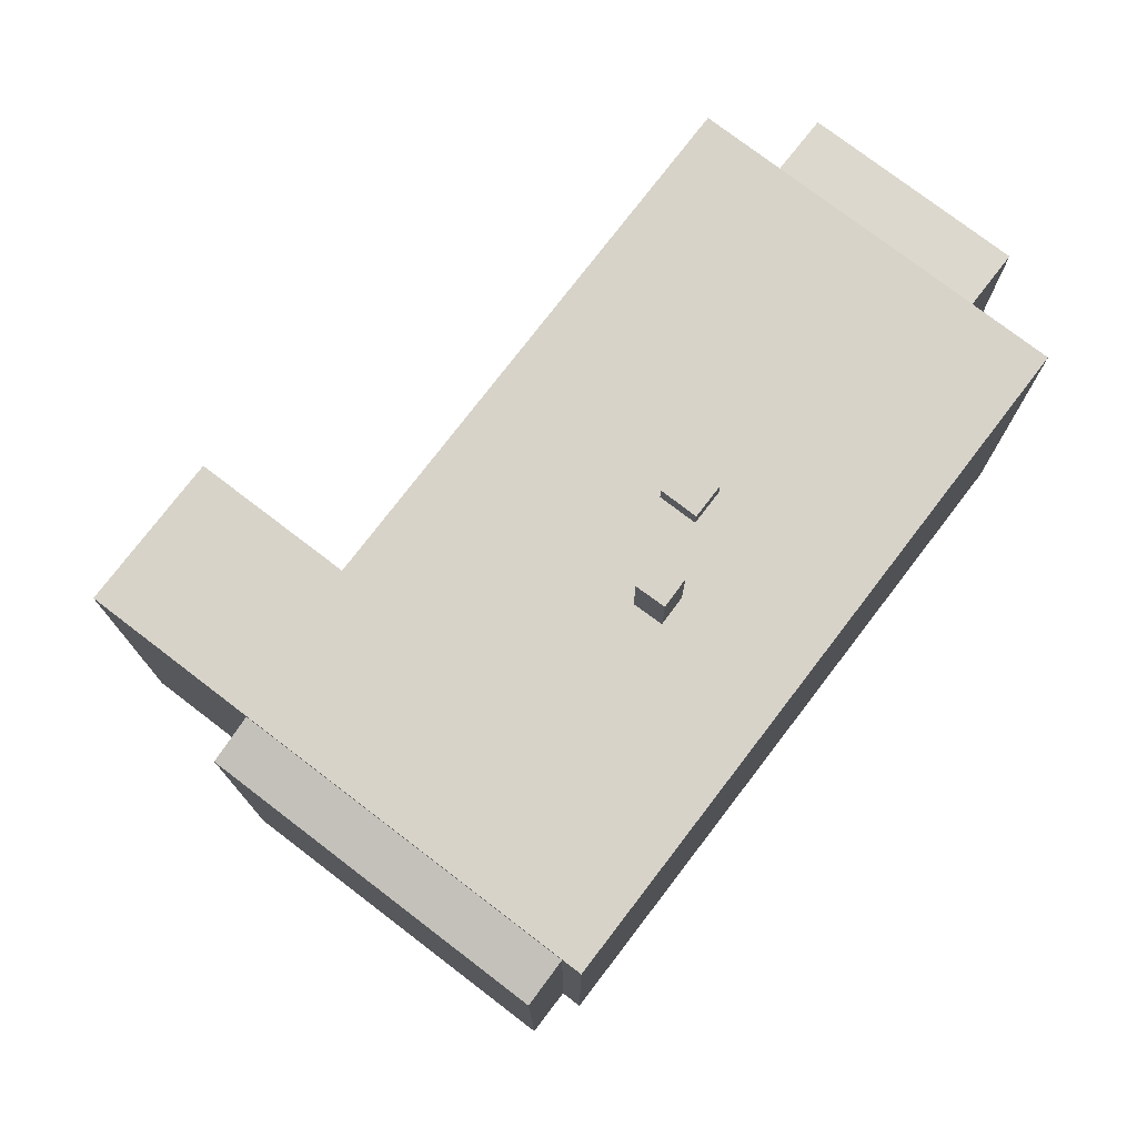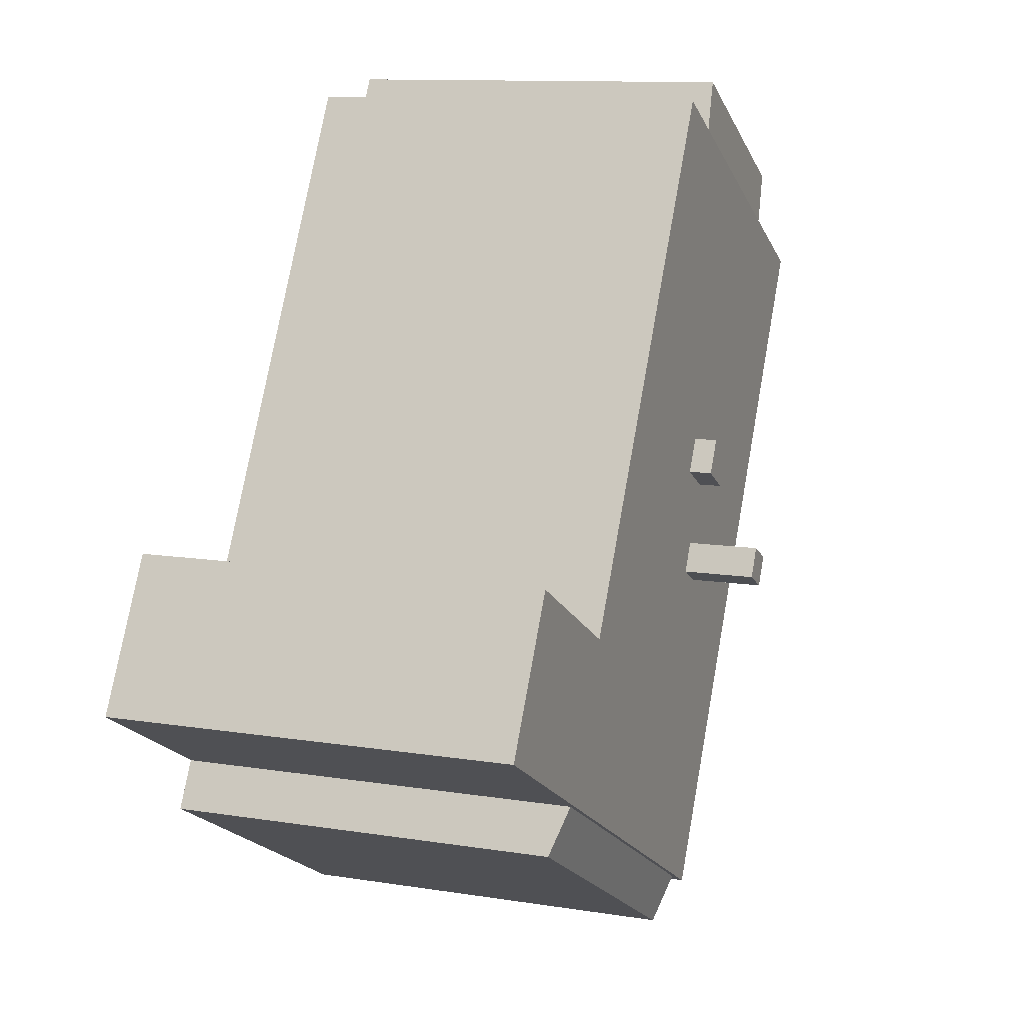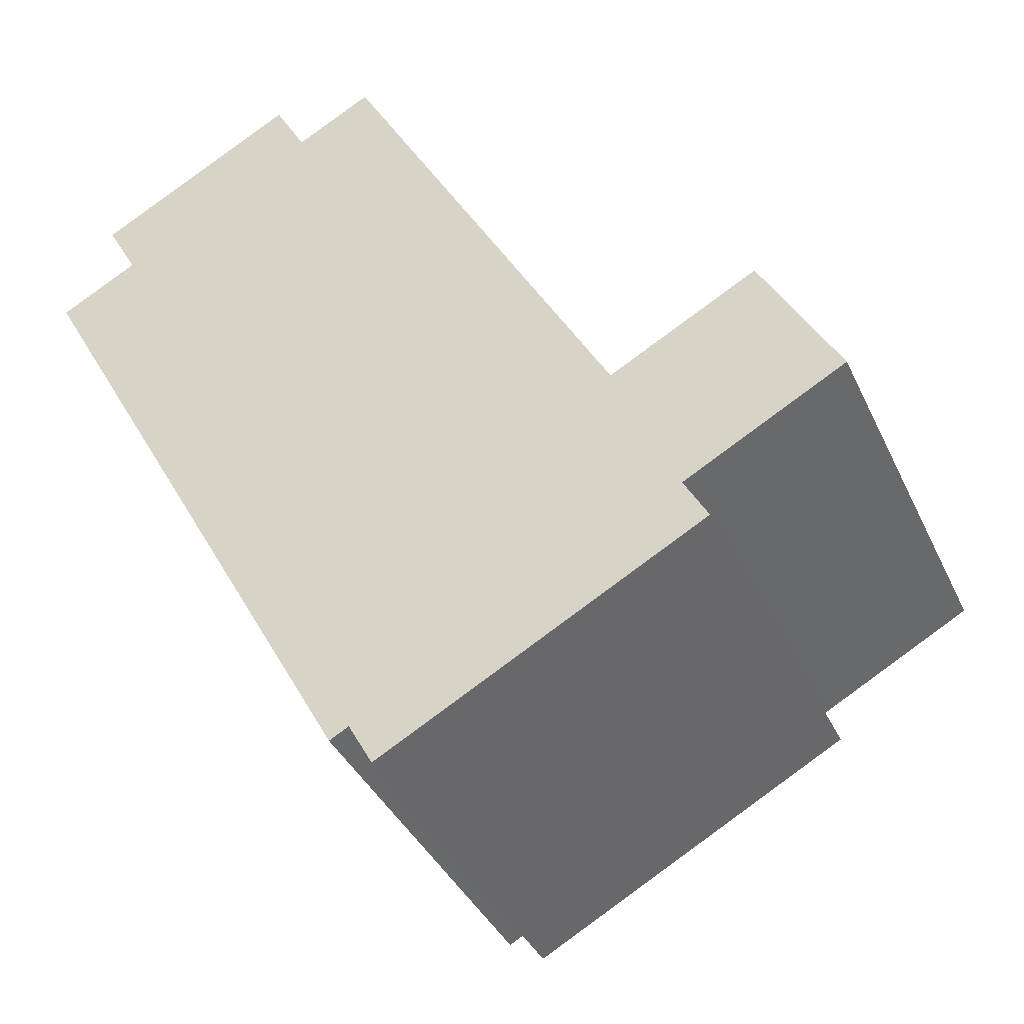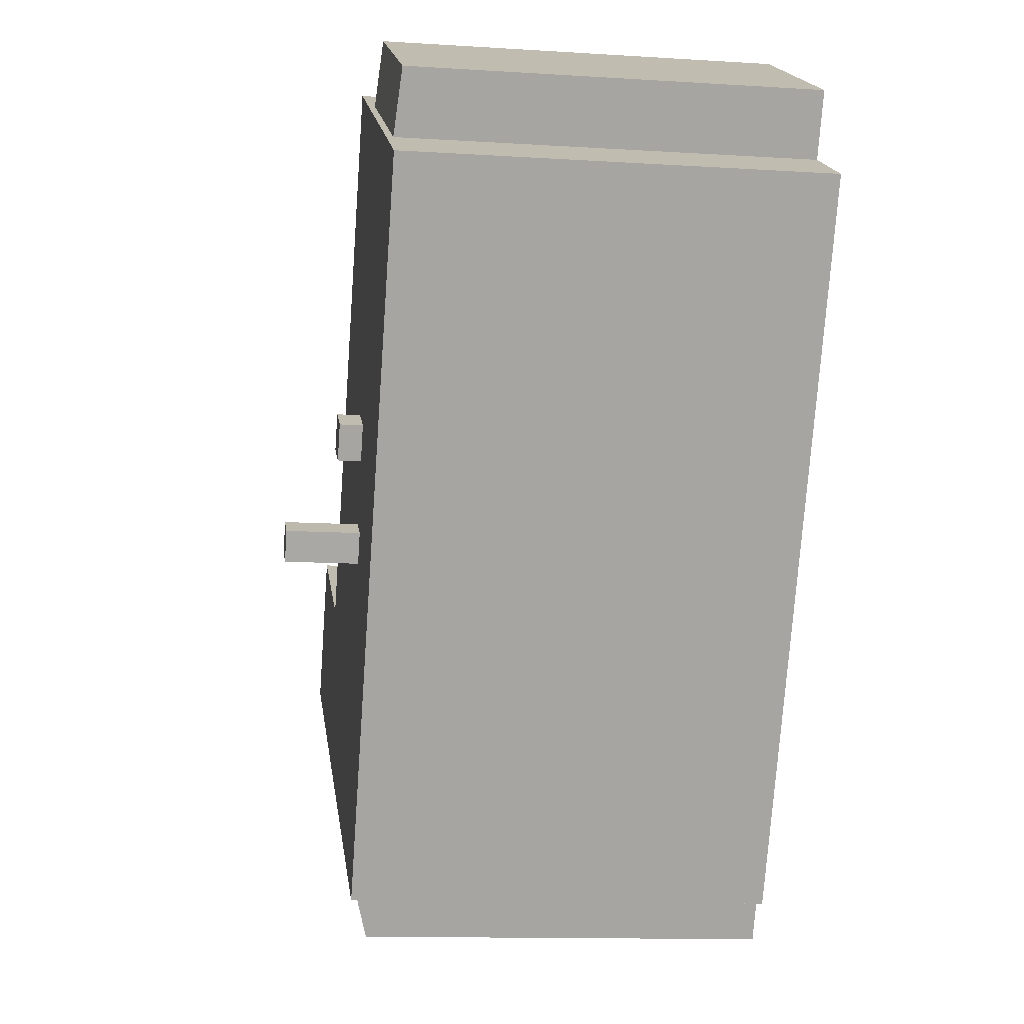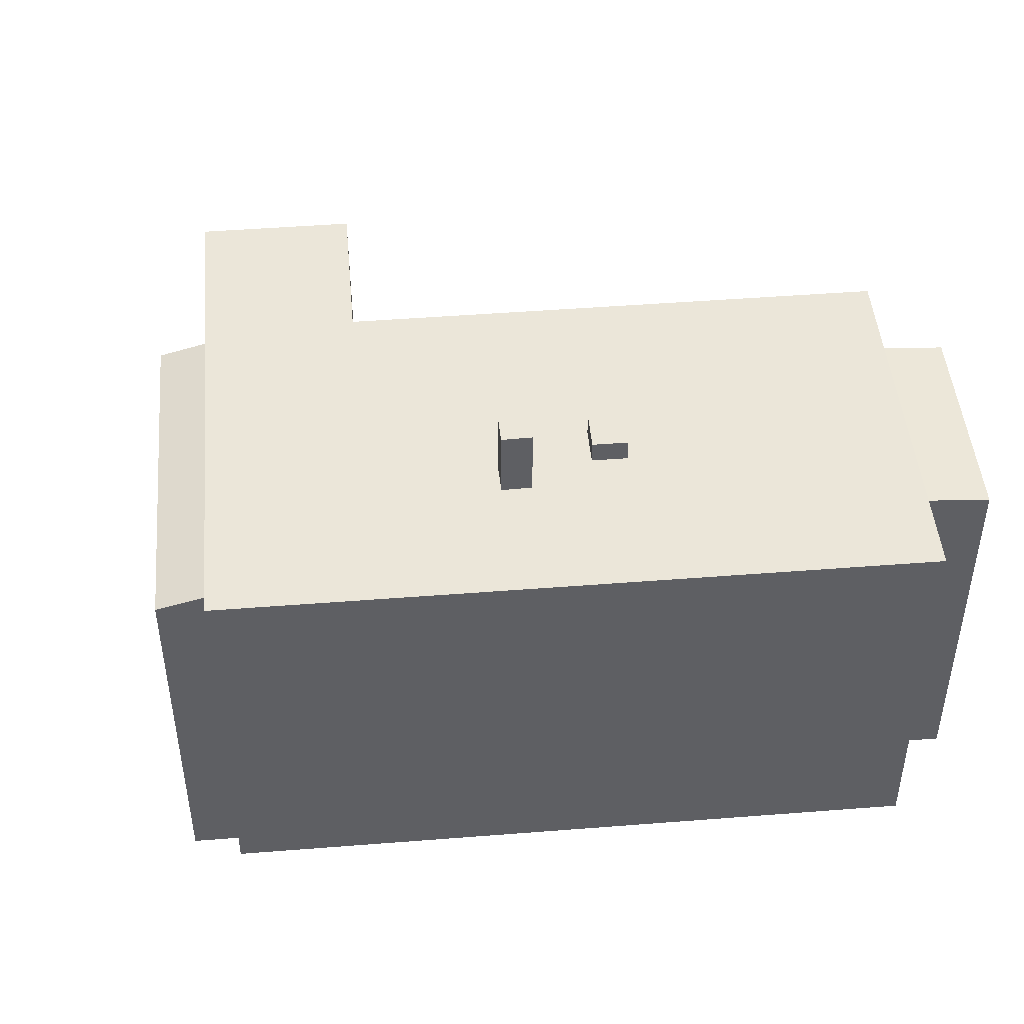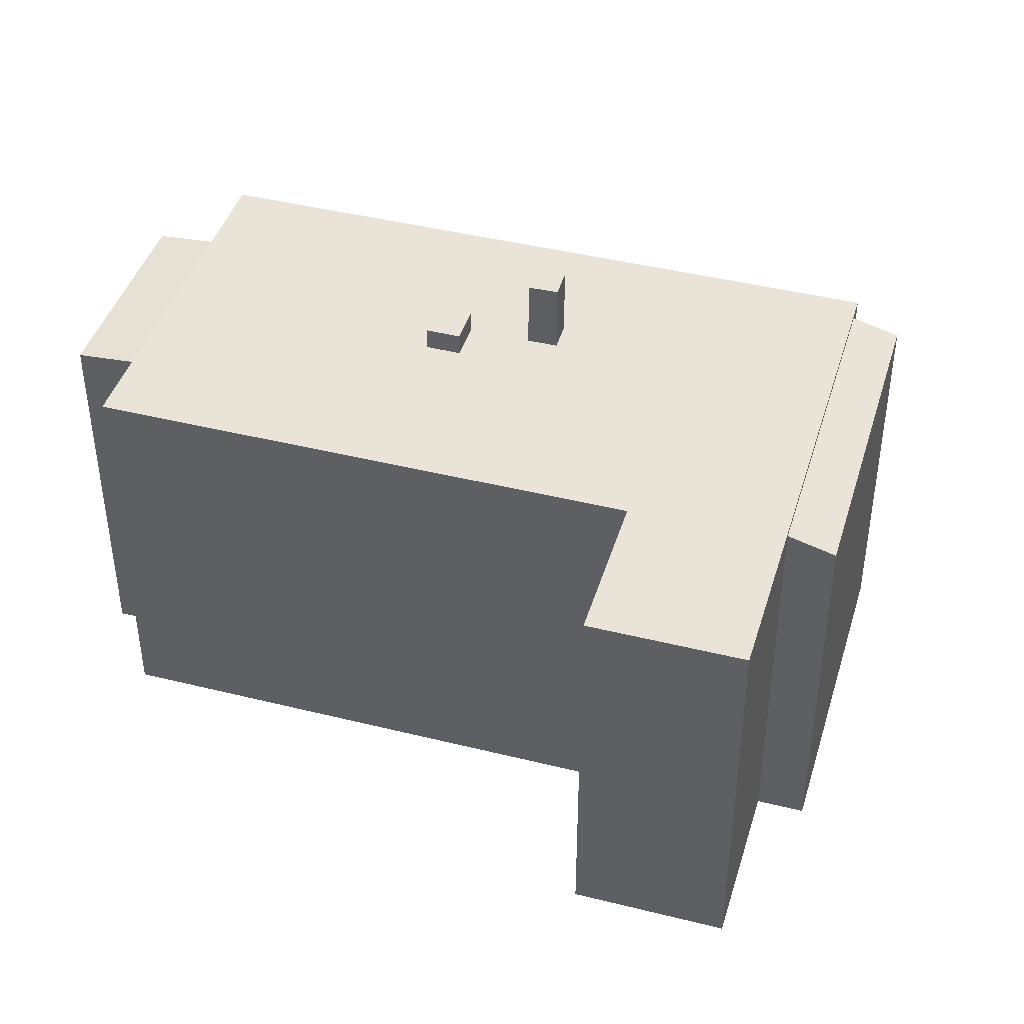
<metadata>
{"format":"obj","ext":"obj","renderer":"f3d","projection":"perspective","resolution":1024,"background":"white","views":[{"elev":76.4,"azim":-171.4,"up":"+Y"},{"elev":11.3,"azim":111.5,"up":"+Z"},{"elev":-38.1,"azim":22.9,"up":"+Z"},{"elev":-12.5,"azim":-98.4,"up":"+Z"},{"elev":47.0,"azim":-123.9,"up":"+Y"},{"elev":42.8,"azim":77.7,"up":"+Y"}]}
</metadata>
<code>
v -2.523 6.254 1.526
v -1.54 6.254 2.067
v -1.052 6.254 1.182
v -2.035 6.254 0.6396
v -1.973 7.605 -1.345
v -1.188 7.605 -0.9354
v -0.7875 7.605 -1.703
v -1.572 7.605 -2.113
v -8.361 5.443 7.573
v -3.752 5.312 12.16
v -2.884 5.444 10.58
v -9.228 5.312 9.15
v -3.752 5.312 12.16
v -8.361 5.443 7.573
v -0.3345 5.487 -10.82
v 9.082 5.118 -7.195
v 0.3215 5.118 -12.01
v -0.3345 5.487 -10.82
v 8.427 5.487 -6.002
v 9.082 5.118 -7.195
v -10.48 5.626 6.404
v -0.3345 5.626 -10.82
v -0.8545 5.626 -11.11
v -0.3345 5.626 -10.82
v 6.674 5.626 -1.951
v 8.427 5.626 -6.002
v 6.674 5.626 -1.951
v 10.67 5.626 0.2486
v 12.79 5.626 -3.6
v 8.427 5.626 -6.002
v -8.361 5.626 7.573
v -1.54 5.626 2.067
v -2.523 5.626 1.526
v -8.361 5.626 7.573
v 6.674 5.626 -1.951
v -1.54 5.626 2.067
v -1.54 5.626 2.067
v 6.674 5.626 -1.951
v -1.052 5.626 1.182
v -10.48 5.626 6.404
v -2.523 5.626 1.526
v -1.973 5.626 -1.345
v -10.48 5.626 6.404
v -8.361 5.626 7.573
v -2.523 5.626 1.526
v -2.523 5.626 1.526
v -2.035 5.626 0.6396
v -1.973 5.626 -1.345
v -2.035 5.626 0.6396
v -1.052 5.626 1.182
v -1.188 5.626 -0.9354
v -1.188 5.626 -0.9354
v -1.052 5.626 1.182
v -0.7875 5.626 -1.703
v -1.052 5.626 1.182
v 6.674 5.626 -1.951
v -0.7875 5.626 -1.703
v -0.7875 5.626 -1.703
v 6.674 5.626 -1.951
v -0.3345 5.626 -10.82
v -10.48 5.626 6.404
v -1.572 5.626 -2.113
v -0.3345 5.626 -10.82
v -1.572 5.626 -2.113
v -0.7875 5.626 -1.703
v -0.3345 5.626 -10.82
v -10.48 5.626 6.404
v -1.973 5.626 -1.345
v -1.572 5.626 -2.113
v -2.035 5.626 0.6396
v -1.188 5.626 -0.9354
v -1.973 5.626 -1.345
v -2.884 5.626 10.58
v -0.8375 5.626 11.71
v 6.674 5.626 -1.951
v -8.361 5.626 7.573
v -2.884 5.626 10.58
v 6.674 5.626 -1.951
v -2.523 5.626 1.526
v -1.54 5.626 2.067
v -1.54 6.254 2.067
v -2.523 6.254 1.526
v -1.54 5.626 2.067
v -1.052 5.626 1.182
v -1.052 6.254 1.182
v -1.54 6.254 2.067
v -2.035 6.254 0.6396
v -1.052 6.254 1.182
v -1.052 5.626 1.182
v -2.035 5.626 0.6396
v -2.523 6.254 1.526
v -2.035 6.254 0.6396
v -2.035 5.626 0.6396
v -2.523 5.626 1.526
v -1.973 5.626 -1.345
v -1.188 5.626 -0.9354
v -1.188 7.605 -0.9354
v -1.973 7.605 -1.345
v -1.188 5.626 -0.9354
v -0.7875 5.626 -1.703
v -0.7875 7.605 -1.703
v -1.188 7.605 -0.9354
v -1.572 7.605 -2.113
v -0.7875 7.605 -1.703
v -0.7875 5.626 -1.703
v -1.572 5.626 -2.113
v -1.973 7.605 -1.345
v -1.572 7.605 -2.113
v -1.572 5.626 -2.113
v -1.973 5.626 -1.345
v -9.228 -5.609 9.15
v -3.752 -5.609 12.16
v -3.752 5.312 12.16
v -9.228 5.312 9.15
v -3.752 -5.609 12.16
v -2.884 -5.609 10.58
v -2.884 5.444 10.58
v -3.752 5.312 12.16
v -9.228 5.312 9.15
v -8.361 5.443 7.573
v -8.361 -5.609 7.573
v -9.228 -5.609 9.15
v 8.427 -5.609 -6.002
v 9.082 -5.609 -7.195
v 9.082 5.118 -7.195
v 8.427 5.487 -6.002
v 0.3215 5.118 -12.01
v 9.082 5.118 -7.195
v 9.082 -5.609 -7.195
v 0.3215 -5.609 -12.01
v -0.3345 5.487 -10.82
v 0.3215 5.118 -12.01
v 0.3215 -5.609 -12.01
v -0.3345 -5.609 -10.82
v -2.884 -5.609 10.58
v -0.8375 -5.609 11.71
v -0.8375 5.626 11.71
v -2.884 5.444 10.58
v -2.884 5.626 10.58
v -2.884 5.444 10.58
v -0.8375 5.626 11.71
v -10.48 5.626 6.404
v -8.361 5.443 7.573
v -8.361 5.626 7.573
v -10.48 -5.609 6.404
v -8.361 -5.609 7.573
v -8.361 5.443 7.573
v -10.48 5.626 6.404
v -8.361 5.443 7.573
v -2.884 5.444 10.58
v -2.884 5.626 10.58
v -8.361 5.626 7.573
v -0.8375 -5.609 11.71
v 6.674 -5.609 -1.951
v 6.674 5.626 -1.951
v -0.8375 5.626 11.71
v 6.674 -5.609 -1.951
v 10.67 -5.609 0.2486
v 10.67 5.626 0.2486
v 6.674 5.626 -1.951
v 10.67 -5.609 0.2486
v 12.79 -5.609 -3.6
v 12.79 5.626 -3.6
v 10.67 5.626 0.2486
v 8.427 5.626 -6.002
v 12.79 5.626 -3.6
v 8.427 5.487 -6.002
v 8.427 5.487 -6.002
v 12.79 5.626 -3.6
v 12.79 -5.609 -3.6
v 8.427 -5.609 -6.002
v -0.8545 5.626 -11.11
v -0.3345 5.487 -10.82
v -0.3345 -5.609 -10.82
v -0.8545 -5.609 -11.11
v -0.8545 5.626 -11.11
v -0.3345 5.626 -10.82
v -0.3345 5.487 -10.82
v -0.3345 5.626 -10.82
v 8.427 5.626 -6.002
v 8.427 5.487 -6.002
v -0.3345 5.487 -10.82
v -10.48 5.626 6.404
v -0.8545 5.626 -11.11
v -0.8545 -5.609 -11.11
v -10.48 -5.609 6.404
v -10.48 -5.609 6.404
v -0.8545 -5.609 -11.11
v -0.3345 -5.609 -10.82
v 0.3215 -5.609 -12.01
v 9.082 -5.609 -7.195
v 8.427 -5.609 -6.002
v 12.79 -5.609 -3.6
v 10.67 -5.609 0.2486
v 6.674 -5.609 -1.951
v -0.8375 -5.609 11.71
v -2.884 -5.609 10.58
v -3.752 -5.609 12.16
v -9.228 -5.609 9.15
v -8.361 -5.609 7.573
g CDNNDG01_0001000
f 2 3 4
f 1 2 4
f 5 7 8
f 5 6 7
f 9 10 11
f 12 13 14
f 15 16 17
f 18 19 20
f 21 22 23
f 24 25 26
f 27 29 30
f 27 28 29
f 31 32 33
f 34 35 36
f 37 38 39
f 40 41 42
f 43 44 45
f 46 47 48
f 49 50 51
f 52 53 54
f 55 56 57
f 58 59 60
f 61 62 63
f 64 65 66
f 67 68 69
f 70 71 72
f 73 74 75
f 76 77 78
f 82 79 81
f 81 79 80
f 83 85 86
f 83 84 85
f 87 89 90
f 87 88 89
f 91 93 94
f 91 92 93
f 96 97 98
f 98 95 96
f 100 101 102
f 99 100 102
f 104 105 103
f 103 105 106
f 107 109 110
f 107 108 109
f 114 111 112
f 113 114 112
f 116 117 118
f 115 116 118
f 119 121 122
f 121 119 120
f 123 125 126
f 123 124 125
f 130 127 129
f 128 129 127
f 132 133 134
f 131 132 134
f 136 137 138
f 138 135 136
f 139 140 141
f 142 143 144
f 145 147 148
f 147 145 146
f 150 151 152
f 149 150 152
f 156 153 155
f 154 155 153
f 157 159 160
f 159 157 158
f 161 163 164
f 161 162 163
f 165 166 167
f 169 170 168
f 168 170 171
f 174 175 173
f 172 173 175
f 176 177 178
f 182 179 181
f 180 181 179
f 183 185 186
f 183 184 185
f 200 197 198
f 192 189 191
f 200 187 189
f 198 199 200
f 189 187 188
f 197 195 196
f 191 189 190
f 195 193 194
f 197 200 195
f 192 195 189
f 195 192 193
f 195 200 189

</code>
